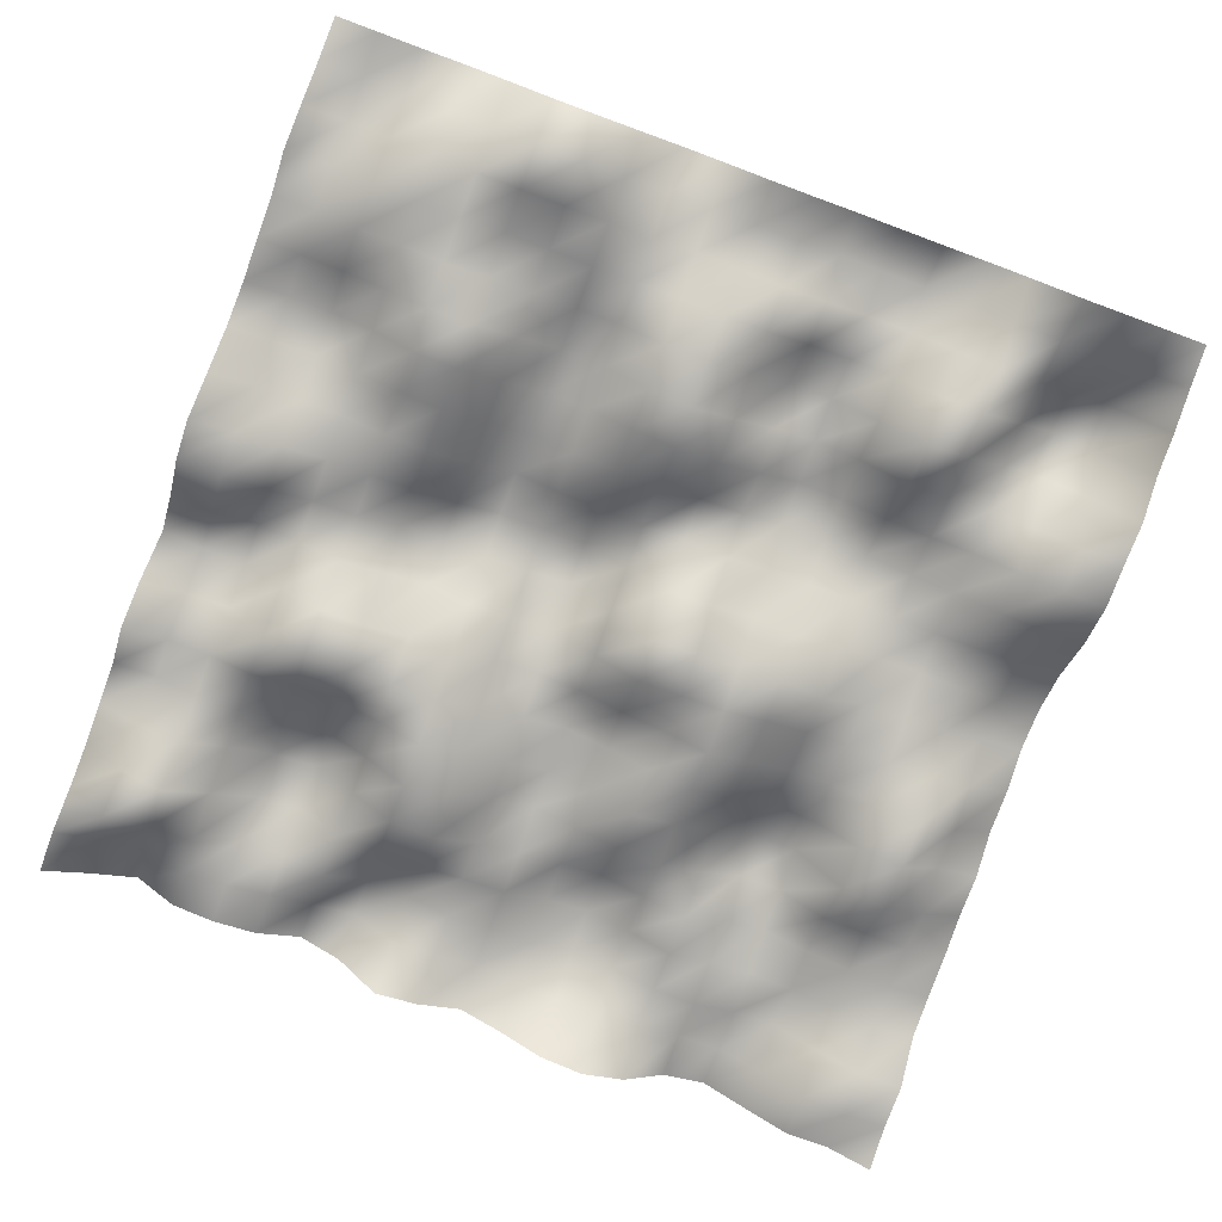
<metadata>
{"format":"obj","ext":"obj","renderer":"f3d","projection":"perspective","resolution":1024,"background":"white","views":[{"elev":-78.2,"azim":-110.3,"up":"+Y"}]}
</metadata>
<code>
o TerrainMesh
v -5 0.4478 -5
v -4.5 0.3097 -5
v -4 0.08067 -5
v -3.5 -0.09084 -5
v -3 0.1855 -5
v -2.5 0.2019 -5
v -2 0.2581 -5
v -1.5 0.135 -5
v -1 -0.2067 -5
v -0.5 -0.5734 -5
v 0 -0.3482 -5
v 0.5 0.2069 -5
v 1 0.5989 -5
v 1.5 0.03576 -5
v 2 -0.235 -5
v 2.5 0.1157 -5
v 3 0.1195 -5
v 3.5 0.1565 -5
v 4 0.04024 -5
v 4.5 -0.2058 -5
v 5 -0.1342 -5
v -5 0.2915 -4.5
v -4.5 0.3868 -4.5
v -4 0.3759 -4.5
v -3.5 0.1832 -4.5
v -3 0.05015 -4.5
v -2.5 0.1201 -4.5
v -2 0.4434 -4.5
v -1.5 0.1912 -4.5
v -1 0.05659 -4.5
v -0.5 -0.1991 -4.5
v 0 -0.3987 -4.5
v 0.5 0.1155 -4.5
v 1 0.4335 -4.5
v 1.5 0.2595 -4.5
v 2 -0.05054 -4.5
v 2.5 0.1786 -4.5
v 3 -0.1644 -4.5
v 3.5 -0.3305 -4.5
v 4 -0.5818 -4.5
v 4.5 0.1079 -4.5
v 5 0.3064 -4.5
v -5 0.2791 -4
v -4.5 0.1965 -4
v -4 0.03691 -4
v -3.5 -0.1921 -4
v -3 -0.1614 -4
v -2.5 0.04247 -4
v -2 0.4291 -4
v -1.5 0.388 -4
v -1 0.07657 -4
v -0.5 -0.1607 -4
v 0 -0.1636 -4
v 0.5 0.3518 -4
v 1 0.416 -4
v 1.5 0.2968 -4
v 2 -0.06041 -4
v 2.5 -0.01333 -4
v 3 -0.2216 -4
v 3.5 -0.573 -4
v 4 -0.4757 -4
v 4.5 0.2297 -4
v 5 0.6792 -4
v -5 0.5635 -3.5
v -4.5 0.1041 -3.5
v -4 -0.251 -3.5
v -3.5 -0.2218 -3.5
v -3 -0.1305 -3.5
v -2.5 -0.1793 -3.5
v -2 0.1359 -3.5
v -1.5 0.1308 -3.5
v -1 0.1622 -3.5
v -0.5 0.09117 -3.5
v 0 0.1343 -3.5
v 0.5 0.1698 -3.5
v 1 -0.08036 -3.5
v 1.5 -0.3754 -3.5
v 2 -0.2361 -3.5
v 2.5 0.0669 -3.5
v 3 0.1839 -3.5
v 3.5 -0.07823 -3.5
v 4 -0.1835 -3.5
v 4.5 -0.08387 -3.5
v 5 0.218 -3.5
v -5 0.322 -3
v -4.5 -0.1015 -3
v -4 -0.2518 -3
v -3.5 -0.3715 -3
v -3 -0.4349 -3
v -2.5 -0.4811 -3
v -2 -0.4584 -3
v -1.5 -0.1307 -3
v -1 -0.05082 -3
v -0.5 0.06563 -3
v 0 0.1692 -3
v 0.5 -0.03853 -3
v 1 -0.4264 -3
v 1.5 -0.5828 -3
v 2 -0.02143 -3
v 2.5 0.223 -3
v 3 0.5131 -3
v 3.5 0.3768 -3
v 4 0.2781 -3
v 4.5 0.04525 -3
v 5 0.1449 -3
v -5 -0.1488 -2.5
v -4.5 -0.604 -2.5
v -4 -0.3748 -2.5
v -3.5 -0.07537 -2.5
v -3 -0.1858 -2.5
v -2.5 -0.4698 -2.5
v -2 -0.5068 -2.5
v -1.5 -0.2448 -2.5
v -1 -0.1298 -2.5
v -0.5 0.1815 -2.5
v 0 0.5354 -2.5
v 0.5 0.1404 -2.5
v 1 -0.439 -2.5
v 1.5 -0.64 -2.5
v 2 -0.0728 -2.5
v 2.5 0.3867 -2.5
v 3 0.6374 -2.5
v 3.5 0.4475 -2.5
v 4 0.217 -2.5
v 4.5 0.2015 -2.5
v 5 0.2367 -2.5
v -5 -0.07912 -2
v -4.5 -0.5903 -2
v -4 -0.3918 -2
v -3.5 -0.1165 -2
v -3 -0.003284 -2
v -2.5 -0.1075 -2
v -2 -0.1193 -2
v -1.5 0.07669 -2
v -1 0.183 -2
v -0.5 0.292 -2
v 0 0.6245 -2
v 0.5 0.4036 -2
v 1 -0.1862 -2
v 1.5 -0.5108 -2
v 2 -0.3178 -2
v 2.5 -0.05644 -2
v 3 0.1278 -2
v 3.5 0.02208 -2
v 4 0.002761 -2
v 4.5 0.3707 -2
v 5 0.5999 -2
v -5 0.152 -1.5
v -4.5 -0.2563 -1.5
v -4 -0.3215 -1.5
v -3.5 -0.1888 -1.5
v -3 0.063 -1.5
v -2.5 0.3398 -1.5
v -2 0.2716 -1.5
v -1.5 0.3973 -1.5
v -1 0.6106 -1.5
v -0.5 0.6252 -1.5
v 0 0.4613 -1.5
v 0.5 0.1304 -1.5
v 1 -0.1688 -1.5
v 1.5 -0.5088 -1.5
v 2 -0.6377 -1.5
v 2.5 -0.6384 -1.5
v 3 -0.4174 -1.5
v 3.5 0.02496 -1.5
v 4 0.4192 -1.5
v 4.5 0.5447 -1.5
v 5 0.3192 -1.5
v -5 0.5685 -1
v -4.5 0.3301 -1
v -4 -0.01393 -1
v -3.5 -0.07049 -1
v -3 0.01151 -1
v -2.5 0.1613 -1
v -2 0.192 -1
v -1.5 0.1077 -1
v -1 0.3195 -1
v -0.5 0.6314 -1
v 0 0.5366 -1
v 0.5 0.1744 -1
v 1 0.1544 -1
v 1.5 -0.08132 -1
v 2 -0.2517 -1
v 2.5 -0.3553 -1
v 3 -0.4769 -1
v 3.5 -0.03694 -1
v 4 0.3225 -1
v 4.5 0.07666 -1
v 5 -0.3188 -1
v -5 0.398 -0.5
v -4.5 0.2605 -0.5
v -4 0.1736 -0.5
v -3.5 -0.1996 -0.5
v -3 -0.4092 -0.5
v -2.5 -0.4696 -0.5
v -2 -0.1978 -0.5
v -1.5 -0.06739 -0.5
v -1 0.2453 -0.5
v -0.5 0.6476 -0.5
v 0 0.7252 -0.5
v 0.5 0.4072 -0.5
v 1 0.2121 -0.5
v 1.5 0.1099 -0.5
v 2 -0.07224 -0.5
v 2.5 0.05228 -0.5
v 3 -0.07925 -0.5
v 3.5 0.0474 -0.5
v 4 0.1159 -0.5
v 4.5 0.1138 -0.5
v 5 -0.2092 -0.5
v -5 -0.02501 0
v -4.5 0.1646 0
v -4 0.06596 0
v -3.5 -0.2739 0
v -3 -0.3043 0
v -2.5 -0.6896 0
v -2 -0.394 0
v -1.5 -0.1394 0
v -1 0.07685 0
v -0.5 0.1226 0
v 0 0 0
v 0.5 -0.152 0
v 1 0.1359 0
v 1.5 0.2872 0
v 2 0.1877 0
v 2.5 0.3062 0
v 3 0.04091 0
v 3.5 0.0932 0
v 4 0.2074 0
v 4.5 0.2642 0
v 5 0.0927 0
v -5 -0.02039 0.5
v -4.5 0.1068 0.5
v -4 -0.06268 0.5
v -3.5 -0.2569 0.5
v -3 -0.04406 0.5
v -2.5 -0.2731 0.5
v -2 -0.3344 0.5
v -1.5 0.1576 0.5
v -1 0.2288 0.5
v -0.5 -0.3673 0.5
v 0 -0.7053 0.5
v 0.5 -0.6476 0.5
v 1 -0.1621 0.5
v 1.5 0.06862 0.5
v 2 -0.01594 0.5
v 2.5 0.1095 0.5
v 3 0.2216 0.5
v 3.5 0.3614 0.5
v 4 0.1893 0.5
v 4.5 0.211 0.5
v 5 -0.1648 0.5
v -5 0.3252 1
v -4.5 0.4927 1
v -4 0.01813 1
v -3.5 0.08756 1
v -3 0.592 1
v -2.5 0.2911 1
v -2 0.05622 1
v -1.5 0.2247 1
v -1 0.02973 1
v -0.5 -0.3056 1
v 0 -0.6419 1
v 0.5 -0.6099 1
v 1 -0.3195 1
v 1.5 -0.2277 1
v 2 -0.4159 1
v 2.5 -0.1244 1
v 3 0.3459 1
v 3.5 0.4508 1
v 4 0.4222 1
v 4.5 0.07661 1
v 5 -0.496 1
v -5 0.1962 1.5
v -4.5 0.5635 1.5
v -4 0.278 1.5
v -3.5 0.2155 1.5
v -3 0.5501 1.5
v -2.5 0.5163 1.5
v -2 0.5645 1.5
v -1.5 0.5501 1.5
v -1 0.198 1.5
v -0.5 -0.1109 1.5
v 0 -0.4918 1.5
v 0.5 -0.5935 1.5
v 1 -0.6266 1.5
v 1.5 -0.3973 1.5
v 2 -0.1952 1.5
v 2.5 -0.2709 1.5
v 3 0.08715 1.5
v 3.5 0.2614 1.5
v 4 0.3189 1.5
v 4.5 0.04408 1.5
v 5 -0.5681 1.5
v -5 0.2118 2
v -4.5 0.4732 2
v -4 0.4091 2
v -3.5 0.1072 2
v -3 -0.06265 2
v -2.5 0.2744 2
v -2 0.4502 2
v -1.5 0.4842 2
v -1 0.247 2
v -0.5 -0.2852 2
v 0 -0.494 2
v 0.5 -0.3607 2
v 1 -0.3214 2
v 1.5 -0.1953 2
v 2 0.1193 2
v 2.5 0.1047 2
v 3 -0.1219 2
v 3.5 -0.03525 2
v 4 0.06923 2
v 4.5 0.1512 2
v 5 -0.3144 2
v -5 0.3337 2.5
v -4.5 0.3037 2.5
v -4 0.02666 2.5
v -3.5 -0.3023 2.5
v -3 -0.6379 2.5
v -2.5 -0.383 2.5
v -2 0.1391 2.5
v -1.5 0.4842 2.5
v -1 0.2809 2.5
v -0.5 0.001964 2.5
v 0 -0.496 2.5
v 0.5 -0.1939 2.5
v 1 -0.08534 2.5
v 1.5 0.2096 2.5
v 2 0.6109 2.5
v 2.5 0.4698 2.5
v 3 0.2419 2.5
v 3.5 0.1767 2.5
v 4 0.0639 2.5
v 4.5 0.2732 2.5
v 5 0.2505 2.5
v -5 0.1653 3
v -4.5 0.07834 3
v -4 -0.2508 3
v -3.5 -0.3989 3
v -3 -0.4625 3
v -2.5 -0.1751 3
v -2 -0.01744 3
v -1.5 0.2082 3
v -1 0.148 3
v -0.5 0.1585 3
v 0 -0.07339 3
v 0.5 -0.09254 3
v 1 -0.01295 3
v 1.5 0.1066 3
v 2 0.542 3
v 2.5 0.4756 3
v 3 0.4349 3
v 3.5 0.2629 3
v 4 0.2711 3
v 4.5 0.3106 3
v 5 0.4346 3
v -5 -0.5065 3.5
v -4.5 -0.1863 3.5
v -4 0.02277 3.5
v -3.5 0.1513 3.5
v -3 0.1265 3.5
v -2.5 -0.05292 3.5
v -2 -0.043 3.5
v -1.5 0.09359 3.5
v -1 0.07465 3.5
v -0.5 0.1796 3.5
v 0 -0.08341 3.5
v 0.5 -0.1733 3.5
v 1 -0.2215 3.5
v 1.5 -0.3316 3.5
v 2 -0.361 3.5
v 2.5 -0.01881 3.5
v 3 0.1967 3.5
v 3.5 0.2218 3.5
v 4 0.3024 3.5
v 4.5 0.0335 3.5
v 5 0.09774 3.5
v -5 -0.3874 4
v -4.5 -0.183 4
v -4 0.44 4
v -3.5 0.6573 4
v -3 0.4021 4
v -2.5 -0.1801 4
v -2 -0.2969 4
v -1.5 -0.2275 4
v -1 0.086 4
v -0.5 0.1156 4
v 0 0.07783 4
v 0.5 -0.2019 4
v 1 -0.4967 4
v 1.5 -0.5338 4
v 2 -0.5496 4
v 2.5 -0.01771 4
v 3 0.06135 4
v 3.5 0.148 4
v 4 -0.03691 4
v 4.5 -0.2985 4
v 5 -0.2207 4
v -5 -0.3237 4.5
v -4.5 -0.1639 4.5
v -4 0.4698 4.5
v -3.5 0.4934 4.5
v -3 0.148 4.5
v -2.5 -0.4472 4.5
v -2 -0.5117 4.5
v -1.5 -0.3092 4.5
v -1 0.1815 4.5
v -0.5 0.3983 4.5
v 0 0.3966 4.5
v 0.5 0.09027 4.5
v 1 -0.06624 4.5
v 1.5 0.01837 4.5
v 2 -0.2306 4.5
v 2.5 -0.03983 4.5
v 3 -0.03103 4.5
v 3.5 -0.04318 4.5
v 4 -0.2954 4.5
v 4.5 -0.3868 4.5
v 5 -0.2109 4.5
v -5 -0.09178 5
v -4.5 -0.1667 5
v -4 -0.2756 5
v -3.5 -0.3212 5
v -3 -0.5195 5
v -2.5 -0.4834 5
v -2 -0.4769 5
v -1.5 -0.2066 5
v -1 0.2621 5
v -0.5 0.5131 5
v 0 0.5669 5
v 0.5 0.4219 5
v 1 0.4247 5
v 1.5 0.215 5
v 2 0.2308 5
v 2.5 0.1484 5
v 3 0.1215 5
v 3.5 0.06636 5
v 4 -0.3262 5
v 4.5 -0.317 5
v 5 -0.4478 5
f 1 2 22
f 2 23 22
f 2 3 23
f 3 24 23
f 3 4 24
f 4 25 24
f 4 5 25
f 5 26 25
f 5 6 26
f 6 27 26
f 6 7 27
f 7 28 27
f 7 8 28
f 8 29 28
f 8 9 29
f 9 30 29
f 9 10 30
f 10 31 30
f 10 11 31
f 11 32 31
f 11 12 32
f 12 33 32
f 12 13 33
f 13 34 33
f 13 14 34
f 14 35 34
f 14 15 35
f 15 36 35
f 15 16 36
f 16 37 36
f 16 17 37
f 17 38 37
f 17 18 38
f 18 39 38
f 18 19 39
f 19 40 39
f 19 20 40
f 20 41 40
f 20 21 41
f 21 42 41
f 22 23 43
f 23 44 43
f 23 24 44
f 24 45 44
f 24 25 45
f 25 46 45
f 25 26 46
f 26 47 46
f 26 27 47
f 27 48 47
f 27 28 48
f 28 49 48
f 28 29 49
f 29 50 49
f 29 30 50
f 30 51 50
f 30 31 51
f 31 52 51
f 31 32 52
f 32 53 52
f 32 33 53
f 33 54 53
f 33 34 54
f 34 55 54
f 34 35 55
f 35 56 55
f 35 36 56
f 36 57 56
f 36 37 57
f 37 58 57
f 37 38 58
f 38 59 58
f 38 39 59
f 39 60 59
f 39 40 60
f 40 61 60
f 40 41 61
f 41 62 61
f 41 42 62
f 42 63 62
f 43 44 64
f 44 65 64
f 44 45 65
f 45 66 65
f 45 46 66
f 46 67 66
f 46 47 67
f 47 68 67
f 47 48 68
f 48 69 68
f 48 49 69
f 49 70 69
f 49 50 70
f 50 71 70
f 50 51 71
f 51 72 71
f 51 52 72
f 52 73 72
f 52 53 73
f 53 74 73
f 53 54 74
f 54 75 74
f 54 55 75
f 55 76 75
f 55 56 76
f 56 77 76
f 56 57 77
f 57 78 77
f 57 58 78
f 58 79 78
f 58 59 79
f 59 80 79
f 59 60 80
f 60 81 80
f 60 61 81
f 61 82 81
f 61 62 82
f 62 83 82
f 62 63 83
f 63 84 83
f 64 65 85
f 65 86 85
f 65 66 86
f 66 87 86
f 66 67 87
f 67 88 87
f 67 68 88
f 68 89 88
f 68 69 89
f 69 90 89
f 69 70 90
f 70 91 90
f 70 71 91
f 71 92 91
f 71 72 92
f 72 93 92
f 72 73 93
f 73 94 93
f 73 74 94
f 74 95 94
f 74 75 95
f 75 96 95
f 75 76 96
f 76 97 96
f 76 77 97
f 77 98 97
f 77 78 98
f 78 99 98
f 78 79 99
f 79 100 99
f 79 80 100
f 80 101 100
f 80 81 101
f 81 102 101
f 81 82 102
f 82 103 102
f 82 83 103
f 83 104 103
f 83 84 104
f 84 105 104
f 85 86 106
f 86 107 106
f 86 87 107
f 87 108 107
f 87 88 108
f 88 109 108
f 88 89 109
f 89 110 109
f 89 90 110
f 90 111 110
f 90 91 111
f 91 112 111
f 91 92 112
f 92 113 112
f 92 93 113
f 93 114 113
f 93 94 114
f 94 115 114
f 94 95 115
f 95 116 115
f 95 96 116
f 96 117 116
f 96 97 117
f 97 118 117
f 97 98 118
f 98 119 118
f 98 99 119
f 99 120 119
f 99 100 120
f 100 121 120
f 100 101 121
f 101 122 121
f 101 102 122
f 102 123 122
f 102 103 123
f 103 124 123
f 103 104 124
f 104 125 124
f 104 105 125
f 105 126 125
f 106 107 127
f 107 128 127
f 107 108 128
f 108 129 128
f 108 109 129
f 109 130 129
f 109 110 130
f 110 131 130
f 110 111 131
f 111 132 131
f 111 112 132
f 112 133 132
f 112 113 133
f 113 134 133
f 113 114 134
f 114 135 134
f 114 115 135
f 115 136 135
f 115 116 136
f 116 137 136
f 116 117 137
f 117 138 137
f 117 118 138
f 118 139 138
f 118 119 139
f 119 140 139
f 119 120 140
f 120 141 140
f 120 121 141
f 121 142 141
f 121 122 142
f 122 143 142
f 122 123 143
f 123 144 143
f 123 124 144
f 124 145 144
f 124 125 145
f 125 146 145
f 125 126 146
f 126 147 146
f 127 128 148
f 128 149 148
f 128 129 149
f 129 150 149
f 129 130 150
f 130 151 150
f 130 131 151
f 131 152 151
f 131 132 152
f 132 153 152
f 132 133 153
f 133 154 153
f 133 134 154
f 134 155 154
f 134 135 155
f 135 156 155
f 135 136 156
f 136 157 156
f 136 137 157
f 137 158 157
f 137 138 158
f 138 159 158
f 138 139 159
f 139 160 159
f 139 140 160
f 140 161 160
f 140 141 161
f 141 162 161
f 141 142 162
f 142 163 162
f 142 143 163
f 143 164 163
f 143 144 164
f 144 165 164
f 144 145 165
f 145 166 165
f 145 146 166
f 146 167 166
f 146 147 167
f 147 168 167
f 148 149 169
f 149 170 169
f 149 150 170
f 150 171 170
f 150 151 171
f 151 172 171
f 151 152 172
f 152 173 172
f 152 153 173
f 153 174 173
f 153 154 174
f 154 175 174
f 154 155 175
f 155 176 175
f 155 156 176
f 156 177 176
f 156 157 177
f 157 178 177
f 157 158 178
f 158 179 178
f 158 159 179
f 159 180 179
f 159 160 180
f 160 181 180
f 160 161 181
f 161 182 181
f 161 162 182
f 162 183 182
f 162 163 183
f 163 184 183
f 163 164 184
f 164 185 184
f 164 165 185
f 165 186 185
f 165 166 186
f 166 187 186
f 166 167 187
f 167 188 187
f 167 168 188
f 168 189 188
f 169 170 190
f 170 191 190
f 170 171 191
f 171 192 191
f 171 172 192
f 172 193 192
f 172 173 193
f 173 194 193
f 173 174 194
f 174 195 194
f 174 175 195
f 175 196 195
f 175 176 196
f 176 197 196
f 176 177 197
f 177 198 197
f 177 178 198
f 178 199 198
f 178 179 199
f 179 200 199
f 179 180 200
f 180 201 200
f 180 181 201
f 181 202 201
f 181 182 202
f 182 203 202
f 182 183 203
f 183 204 203
f 183 184 204
f 184 205 204
f 184 185 205
f 185 206 205
f 185 186 206
f 186 207 206
f 186 187 207
f 187 208 207
f 187 188 208
f 188 209 208
f 188 189 209
f 189 210 209
f 190 191 211
f 191 212 211
f 191 192 212
f 192 213 212
f 192 193 213
f 193 214 213
f 193 194 214
f 194 215 214
f 194 195 215
f 195 216 215
f 195 196 216
f 196 217 216
f 196 197 217
f 197 218 217
f 197 198 218
f 198 219 218
f 198 199 219
f 199 220 219
f 199 200 220
f 200 221 220
f 200 201 221
f 201 222 221
f 201 202 222
f 202 223 222
f 202 203 223
f 203 224 223
f 203 204 224
f 204 225 224
f 204 205 225
f 205 226 225
f 205 206 226
f 206 227 226
f 206 207 227
f 207 228 227
f 207 208 228
f 208 229 228
f 208 209 229
f 209 230 229
f 209 210 230
f 210 231 230
f 211 212 232
f 212 233 232
f 212 213 233
f 213 234 233
f 213 214 234
f 214 235 234
f 214 215 235
f 215 236 235
f 215 216 236
f 216 237 236
f 216 217 237
f 217 238 237
f 217 218 238
f 218 239 238
f 218 219 239
f 219 240 239
f 219 220 240
f 220 241 240
f 220 221 241
f 221 242 241
f 221 222 242
f 222 243 242
f 222 223 243
f 223 244 243
f 223 224 244
f 224 245 244
f 224 225 245
f 225 246 245
f 225 226 246
f 226 247 246
f 226 227 247
f 227 248 247
f 227 228 248
f 228 249 248
f 228 229 249
f 229 250 249
f 229 230 250
f 230 251 250
f 230 231 251
f 231 252 251
f 232 233 253
f 233 254 253
f 233 234 254
f 234 255 254
f 234 235 255
f 235 256 255
f 235 236 256
f 236 257 256
f 236 237 257
f 237 258 257
f 237 238 258
f 238 259 258
f 238 239 259
f 239 260 259
f 239 240 260
f 240 261 260
f 240 241 261
f 241 262 261
f 241 242 262
f 242 263 262
f 242 243 263
f 243 264 263
f 243 244 264
f 244 265 264
f 244 245 265
f 245 266 265
f 245 246 266
f 246 267 266
f 246 247 267
f 247 268 267
f 247 248 268
f 248 269 268
f 248 249 269
f 249 270 269
f 249 250 270
f 250 271 270
f 250 251 271
f 251 272 271
f 251 252 272
f 252 273 272
f 253 254 274
f 254 275 274
f 254 255 275
f 255 276 275
f 255 256 276
f 256 277 276
f 256 257 277
f 257 278 277
f 257 258 278
f 258 279 278
f 258 259 279
f 259 280 279
f 259 260 280
f 260 281 280
f 260 261 281
f 261 282 281
f 261 262 282
f 262 283 282
f 262 263 283
f 263 284 283
f 263 264 284
f 264 285 284
f 264 265 285
f 265 286 285
f 265 266 286
f 266 287 286
f 266 267 287
f 267 288 287
f 267 268 288
f 268 289 288
f 268 269 289
f 269 290 289
f 269 270 290
f 270 291 290
f 270 271 291
f 271 292 291
f 271 272 292
f 272 293 292
f 272 273 293
f 273 294 293
f 274 275 295
f 275 296 295
f 275 276 296
f 276 297 296
f 276 277 297
f 277 298 297
f 277 278 298
f 278 299 298
f 278 279 299
f 279 300 299
f 279 280 300
f 280 301 300
f 280 281 301
f 281 302 301
f 281 282 302
f 282 303 302
f 282 283 303
f 283 304 303
f 283 284 304
f 284 305 304
f 284 285 305
f 285 306 305
f 285 286 306
f 286 307 306
f 286 287 307
f 287 308 307
f 287 288 308
f 288 309 308
f 288 289 309
f 289 310 309
f 289 290 310
f 290 311 310
f 290 291 311
f 291 312 311
f 291 292 312
f 292 313 312
f 292 293 313
f 293 314 313
f 293 294 314
f 294 315 314
f 295 296 316
f 296 317 316
f 296 297 317
f 297 318 317
f 297 298 318
f 298 319 318
f 298 299 319
f 299 320 319
f 299 300 320
f 300 321 320
f 300 301 321
f 301 322 321
f 301 302 322
f 302 323 322
f 302 303 323
f 303 324 323
f 303 304 324
f 304 325 324
f 304 305 325
f 305 326 325
f 305 306 326
f 306 327 326
f 306 307 327
f 307 328 327
f 307 308 328
f 308 329 328
f 308 309 329
f 309 330 329
f 309 310 330
f 310 331 330
f 310 311 331
f 311 332 331
f 311 312 332
f 312 333 332
f 312 313 333
f 313 334 333
f 313 314 334
f 314 335 334
f 314 315 335
f 315 336 335
f 316 317 337
f 317 338 337
f 317 318 338
f 318 339 338
f 318 319 339
f 319 340 339
f 319 320 340
f 320 341 340
f 320 321 341
f 321 342 341
f 321 322 342
f 322 343 342
f 322 323 343
f 323 344 343
f 323 324 344
f 324 345 344
f 324 325 345
f 325 346 345
f 325 326 346
f 326 347 346
f 326 327 347
f 327 348 347
f 327 328 348
f 328 349 348
f 328 329 349
f 329 350 349
f 329 330 350
f 330 351 350
f 330 331 351
f 331 352 351
f 331 332 352
f 332 353 352
f 332 333 353
f 333 354 353
f 333 334 354
f 334 355 354
f 334 335 355
f 335 356 355
f 335 336 356
f 336 357 356
f 337 338 358
f 338 359 358
f 338 339 359
f 339 360 359
f 339 340 360
f 340 361 360
f 340 341 361
f 341 362 361
f 341 342 362
f 342 363 362
f 342 343 363
f 343 364 363
f 343 344 364
f 344 365 364
f 344 345 365
f 345 366 365
f 345 346 366
f 346 367 366
f 346 347 367
f 347 368 367
f 347 348 368
f 348 369 368
f 348 349 369
f 349 370 369
f 349 350 370
f 350 371 370
f 350 351 371
f 351 372 371
f 351 352 372
f 352 373 372
f 352 353 373
f 353 374 373
f 353 354 374
f 354 375 374
f 354 355 375
f 355 376 375
f 355 356 376
f 356 377 376
f 356 357 377
f 357 378 377
f 358 359 379
f 359 380 379
f 359 360 380
f 360 381 380
f 360 361 381
f 361 382 381
f 361 362 382
f 362 383 382
f 362 363 383
f 363 384 383
f 363 364 384
f 364 385 384
f 364 365 385
f 365 386 385
f 365 366 386
f 366 387 386
f 366 367 387
f 367 388 387
f 367 368 388
f 368 389 388
f 368 369 389
f 369 390 389
f 369 370 390
f 370 391 390
f 370 371 391
f 371 392 391
f 371 372 392
f 372 393 392
f 372 373 393
f 373 394 393
f 373 374 394
f 374 395 394
f 374 375 395
f 375 396 395
f 375 376 396
f 376 397 396
f 376 377 397
f 377 398 397
f 377 378 398
f 378 399 398
f 379 380 400
f 380 401 400
f 380 381 401
f 381 402 401
f 381 382 402
f 382 403 402
f 382 383 403
f 383 404 403
f 383 384 404
f 384 405 404
f 384 385 405
f 385 406 405
f 385 386 406
f 386 407 406
f 386 387 407
f 387 408 407
f 387 388 408
f 388 409 408
f 388 389 409
f 389 410 409
f 389 390 410
f 390 411 410
f 390 391 411
f 391 412 411
f 391 392 412
f 392 413 412
f 392 393 413
f 393 414 413
f 393 394 414
f 394 415 414
f 394 395 415
f 395 416 415
f 395 396 416
f 396 417 416
f 396 397 417
f 397 418 417
f 397 398 418
f 398 419 418
f 398 399 419
f 399 420 419
f 400 401 421
f 401 422 421
f 401 402 422
f 402 423 422
f 402 403 423
f 403 424 423
f 403 404 424
f 404 425 424
f 404 405 425
f 405 426 425
f 405 406 426
f 406 427 426
f 406 407 427
f 407 428 427
f 407 408 428
f 408 429 428
f 408 409 429
f 409 430 429
f 409 410 430
f 410 431 430
f 410 411 431
f 411 432 431
f 411 412 432
f 412 433 432
f 412 413 433
f 413 434 433
f 413 414 434
f 414 435 434
f 414 415 435
f 415 436 435
f 415 416 436
f 416 437 436
f 416 417 437
f 417 438 437
f 417 418 438
f 418 439 438
f 418 419 439
f 419 440 439
f 419 420 440
f 420 441 440

</code>
